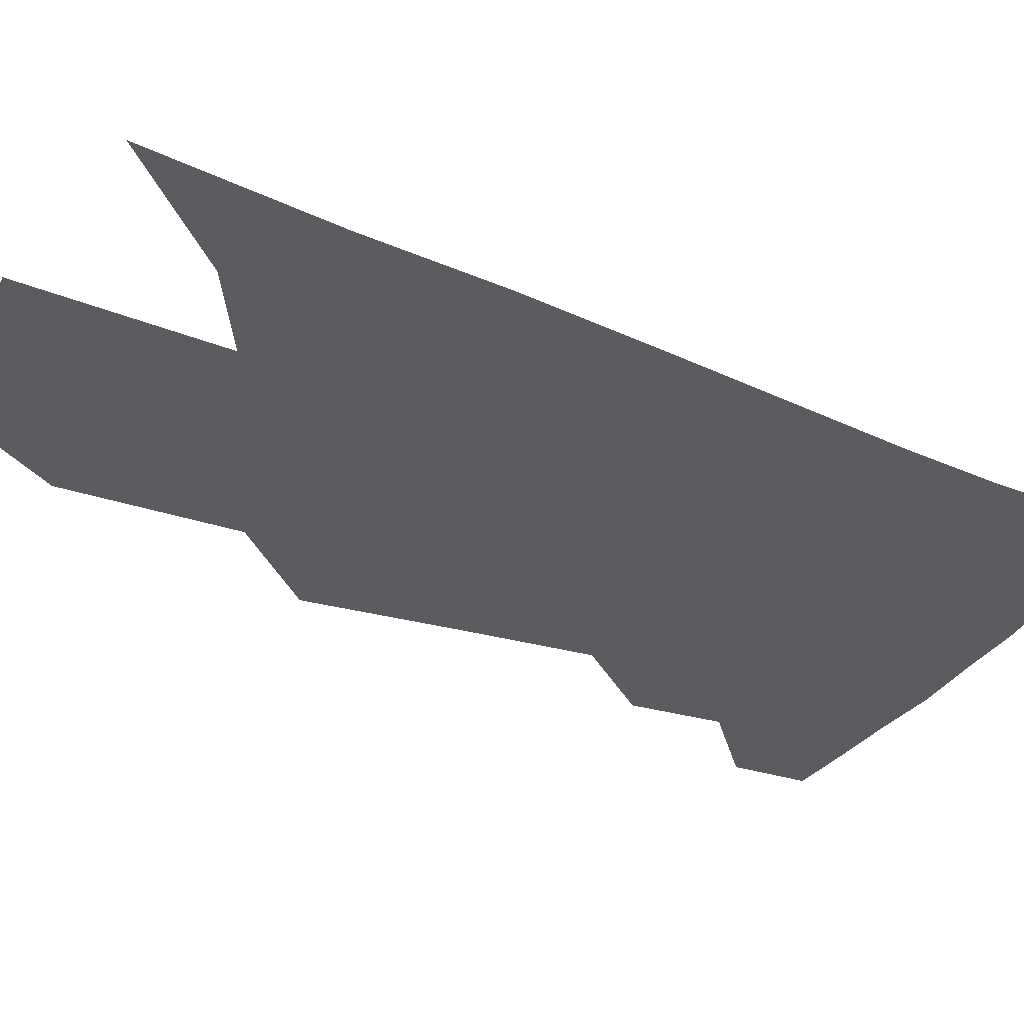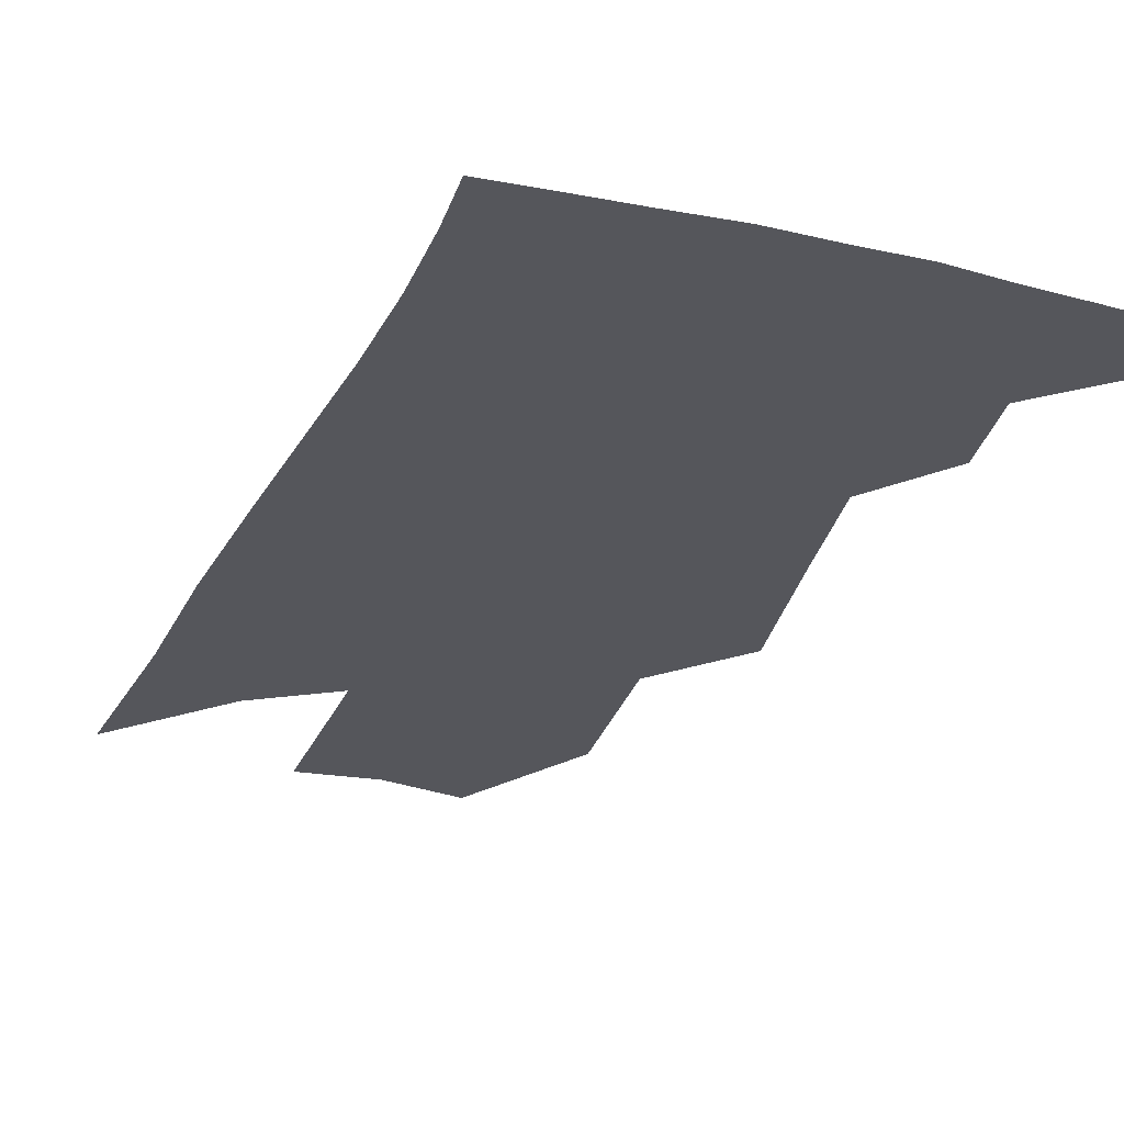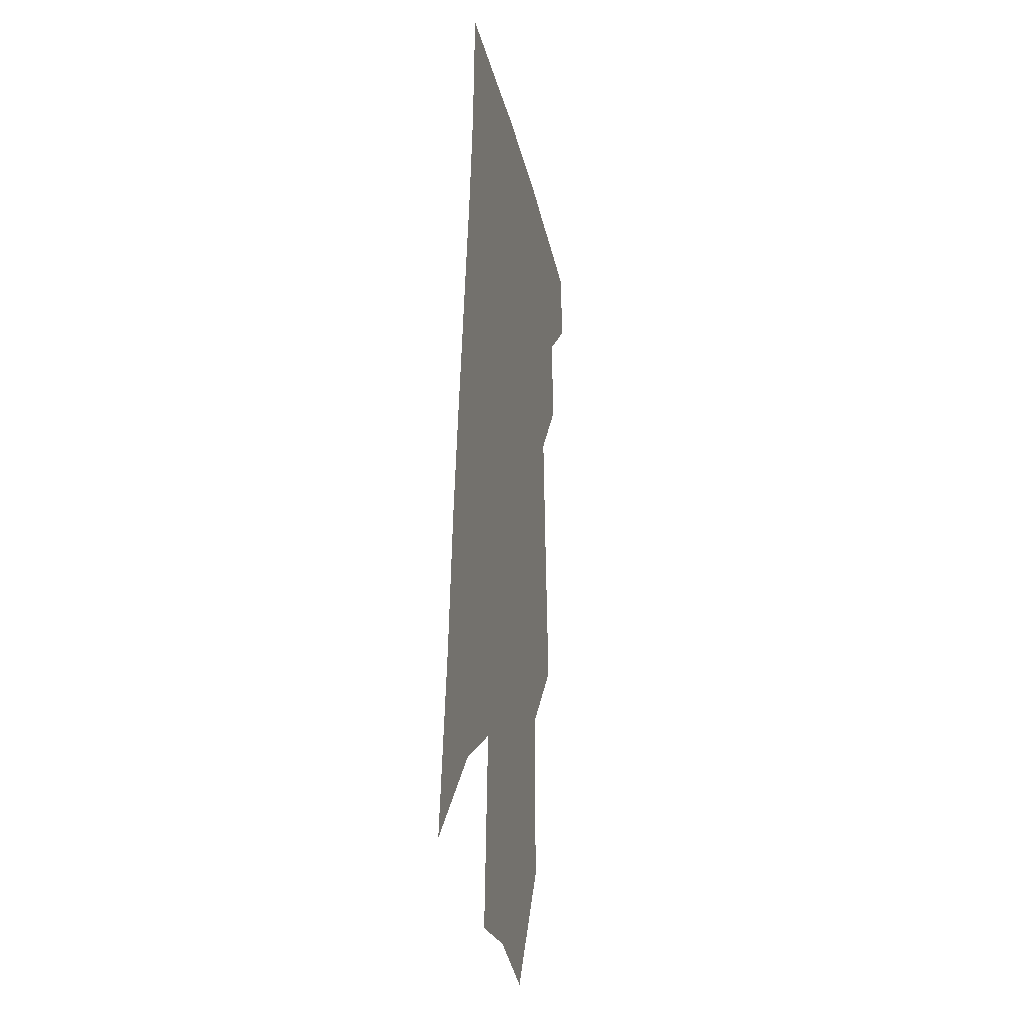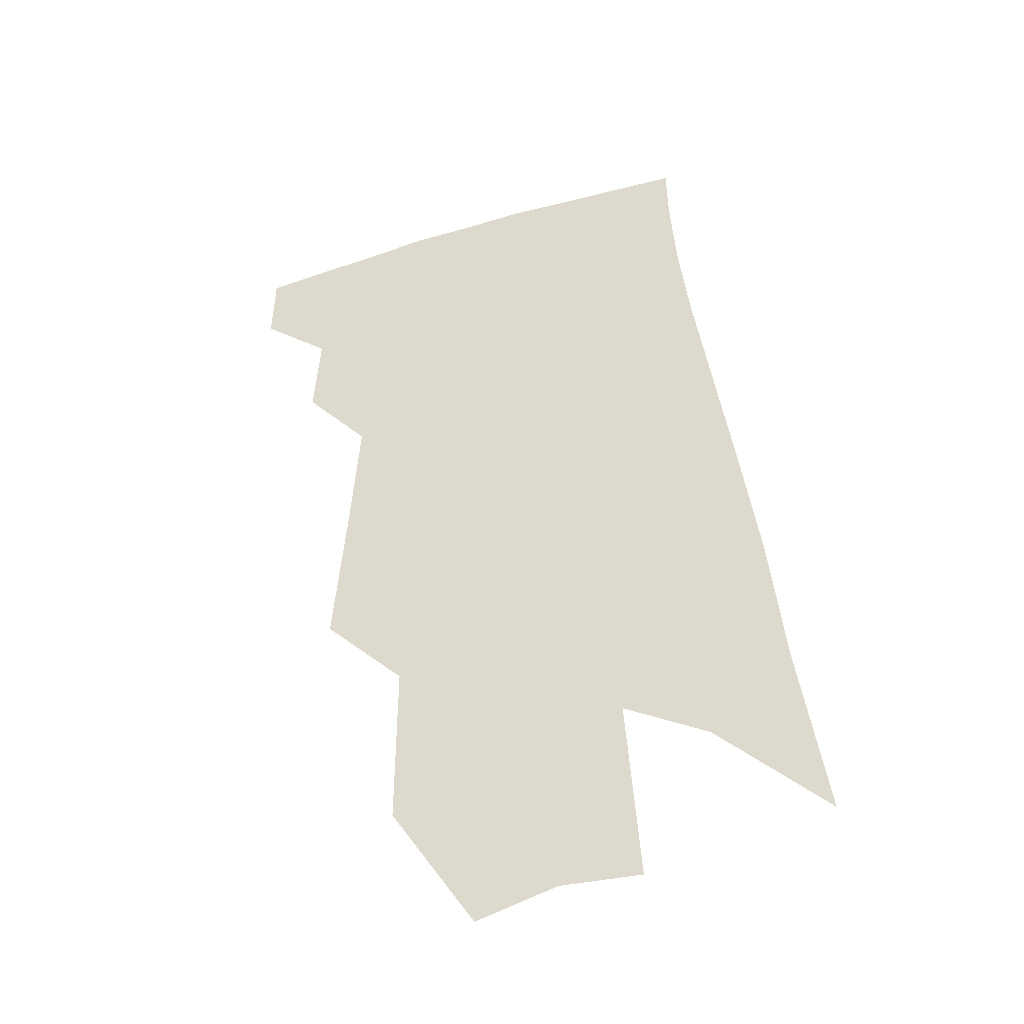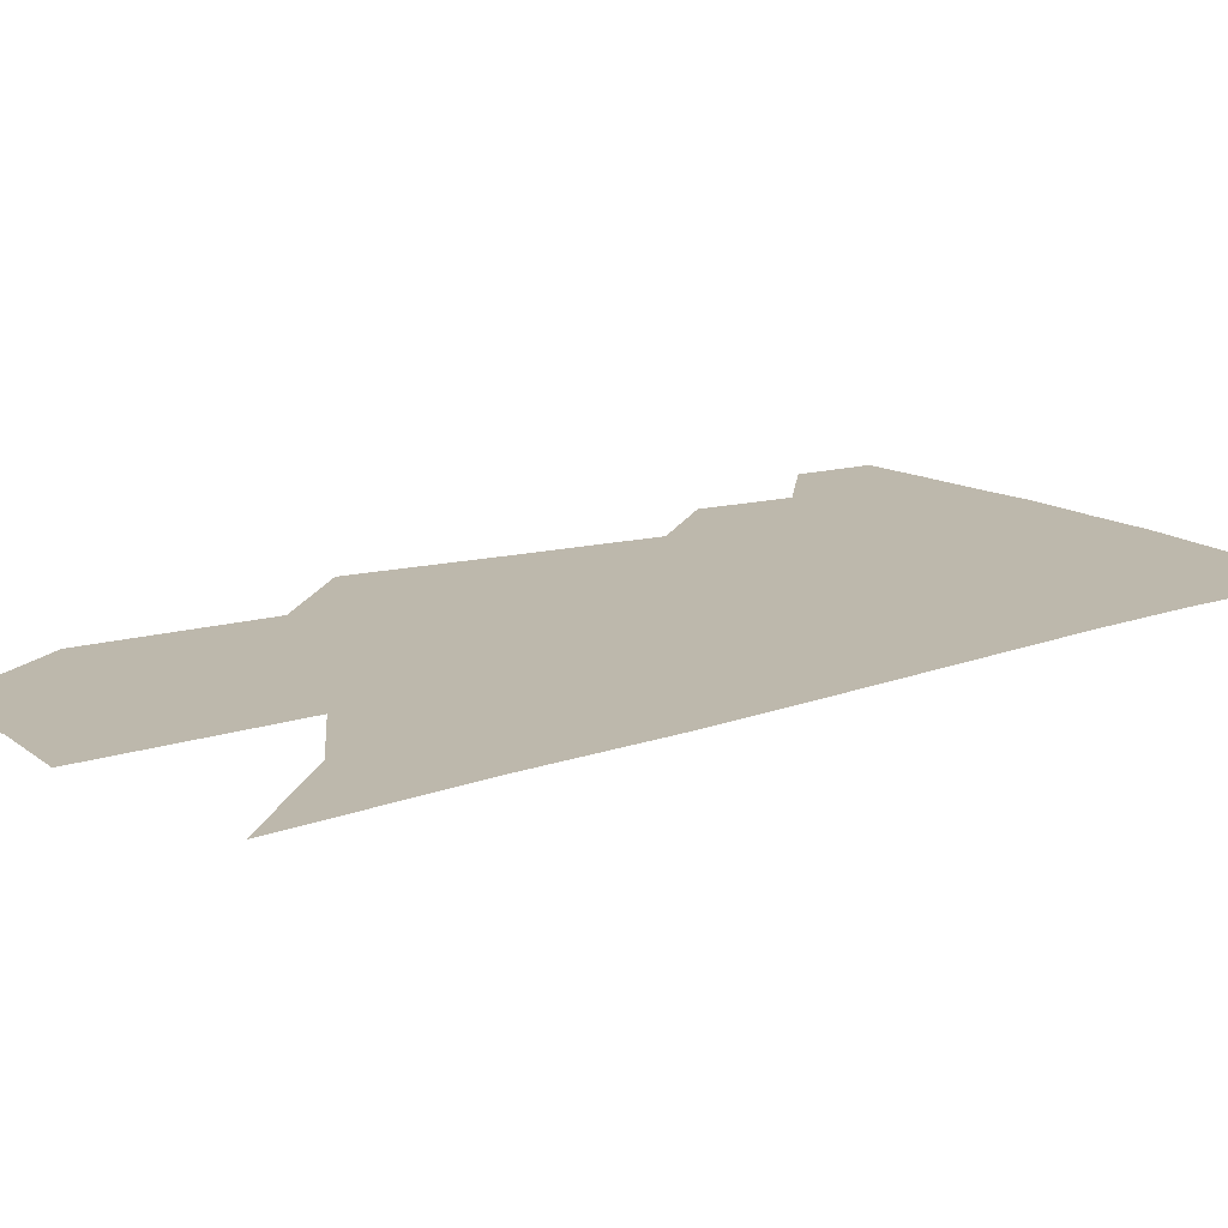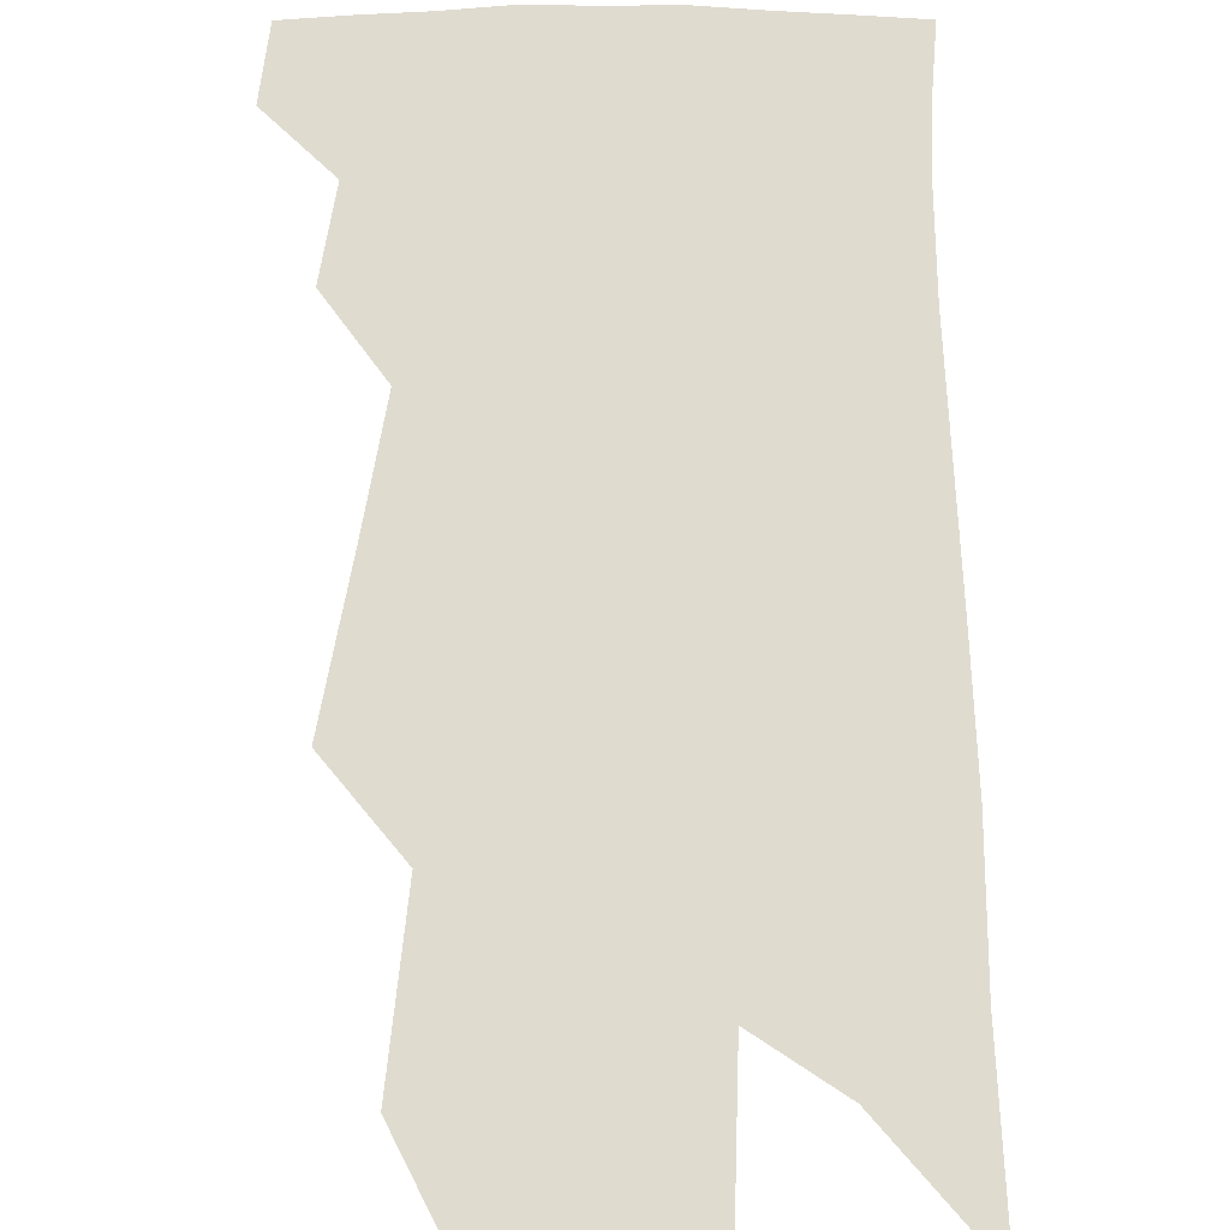
<metadata>
{"format":"obj","ext":"obj","renderer":"f3d","projection":"perspective","resolution":1024,"background":"white","views":[{"elev":-35.3,"azim":66.2,"up":"+Z"},{"elev":-26.3,"azim":165.2,"up":"+Z"},{"elev":-23.0,"azim":102.0,"up":"+Y"},{"elev":-41.8,"azim":15.6,"up":"+Y"},{"elev":14.9,"azim":58.0,"up":"+Z"},{"elev":70.5,"azim":5.7,"up":"+Z"}]}
</metadata>
<code>
v 523.7 354.7 0
v 524.1 370.7 0
v 537.8 323.1 0
v 539 342.6 0
v 539.6 359.5 0
v 537.4 373.1 0
v 547.2 246.2 0
v 550 279.9 0
v 552 307.1 0
v 554.9 331.7 0
v 554.8 348 0
v 553.1 361.6 0
v 551 375.2 0
v 564.7 191.4 0
v 564.9 228.7 0
v 566.8 265.2 0
v 566.8 290 0
v 568.1 315.2 0
v 568.6 334.2 0
v 568.5 350.5 0
v 566.8 363.7 0
v 564.4 377.8 0
v 583.3 162.5 0
v 582.9 207.7 0
v 582.6 244.2 0
v 582.1 270.8 0
v 582 296.7 0
v 582.3 319.5 0
v 582.1 336.4 0
v 581.6 351.7 0
v 580.6 365.1 0
v 578.6 379 0
v 601 167.9 0
v 599.2 212.5 0
v 597.8 244.7 0
v 596.7 274.1 0
v 596 299.3 0
v 595.6 320.9 0
v 595.3 338 0
v 595 353 0
v 594.3 366.4 0
v 592.3 380.5 0
v 618.8 167.7 0
v 615.9 209.7 0
v 613.2 244.4 0
v 611.3 273.7 0
v 610.1 297.9 0
v 609.1 319.1 0
v 608.3 338.5 0
v 608 353.9 0
v 607.8 367.4 0
v 606.8 380.8 0
v 634.6 199.7 0
v 630 237.5 0
v 627.8 265.9 0
v 625.2 293 0
v 622.9 316.9 0
v 621.8 336.4 0
v 621.2 353.4 0
v 621.1 368.3 0
v 620.8 381.4 0
v 658.8 176.7 0
v 653 216.4 0
v 649.8 247.3 0
v 645.5 277.6 0
v 641.5 305.1 0
v 637.8 329.6 0
v 635.4 350.3 0
v 634.2 368.3 0
v 633.9 381.8 0
f 4 5 1
f 1 5 2
f 5 6 2
f 9 10 3
f 3 10 4
f 10 11 4
f 4 11 5
f 11 12 5
f 5 12 6
f 12 13 6
f 15 16 7
f 7 16 8
f 16 17 8
f 8 17 9
f 17 18 9
f 9 18 10
f 18 19 10
f 10 19 11
f 19 20 11
f 11 20 12
f 20 21 12
f 12 21 13
f 21 22 13
f 23 24 14
f 14 24 15
f 24 25 15
f 15 25 16
f 25 26 16
f 16 26 17
f 26 27 17
f 17 27 18
f 27 28 18
f 18 28 19
f 28 29 19
f 19 29 20
f 29 30 20
f 20 30 21
f 30 31 21
f 21 31 22
f 31 32 22
f 23 33 24
f 33 34 24
f 24 34 25
f 34 35 25
f 25 35 26
f 35 36 26
f 26 36 27
f 36 37 27
f 27 37 28
f 37 38 28
f 28 38 29
f 38 39 29
f 29 39 30
f 39 40 30
f 30 40 31
f 40 41 31
f 31 41 32
f 41 42 32
f 33 43 34
f 43 44 34
f 34 44 35
f 44 45 35
f 35 45 36
f 45 46 36
f 36 46 37
f 46 47 37
f 37 47 38
f 47 48 38
f 38 48 39
f 48 49 39
f 39 49 40
f 49 50 40
f 40 50 41
f 50 51 41
f 41 51 42
f 51 52 42
f 44 53 45
f 53 54 45
f 45 54 46
f 54 55 46
f 46 55 47
f 55 56 47
f 47 56 48
f 56 57 48
f 48 57 49
f 57 58 49
f 49 58 50
f 58 59 50
f 50 59 51
f 59 60 51
f 51 60 52
f 60 61 52
f 53 62 54
f 62 63 54
f 54 63 55
f 63 64 55
f 55 64 56
f 64 65 56
f 56 65 57
f 65 66 57
f 57 66 58
f 66 67 58
f 58 67 59
f 67 68 59
f 59 68 60
f 68 69 60
f 60 69 61
f 69 70 61

</code>
